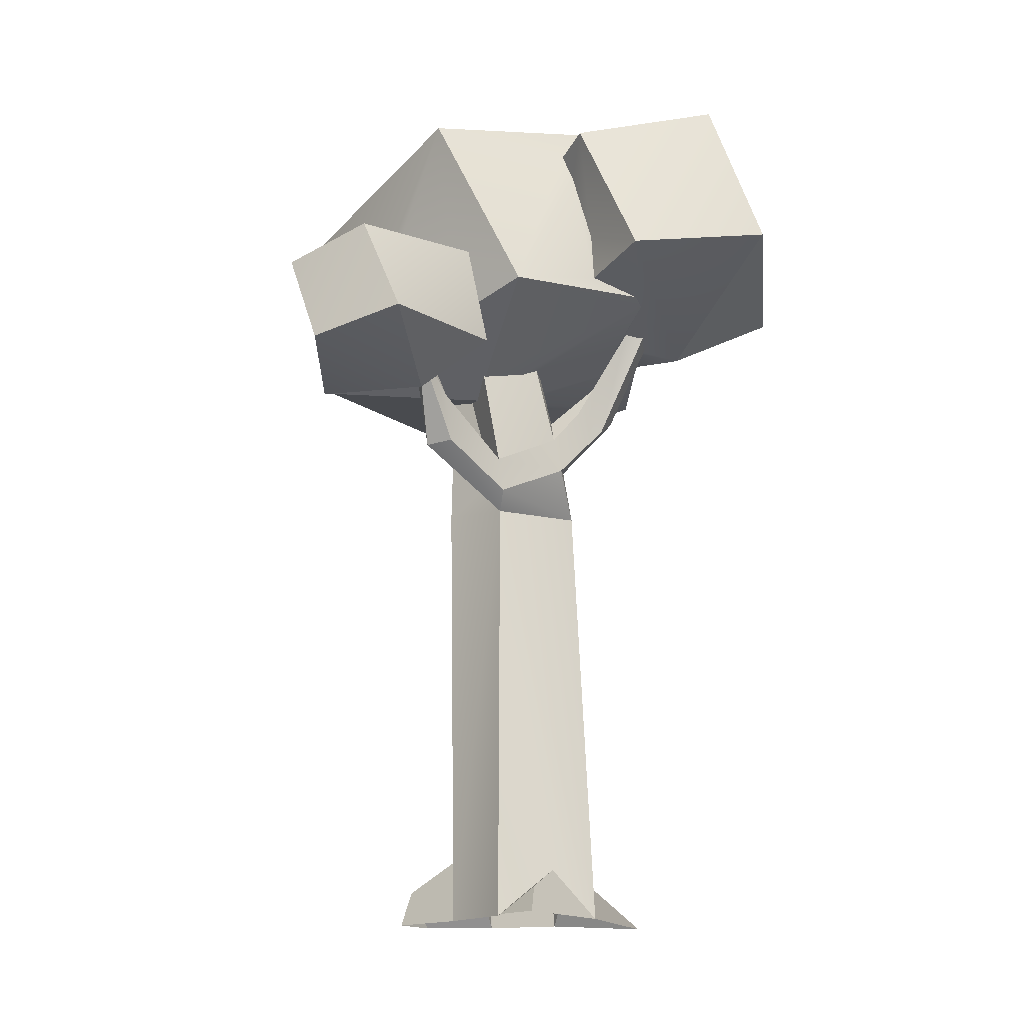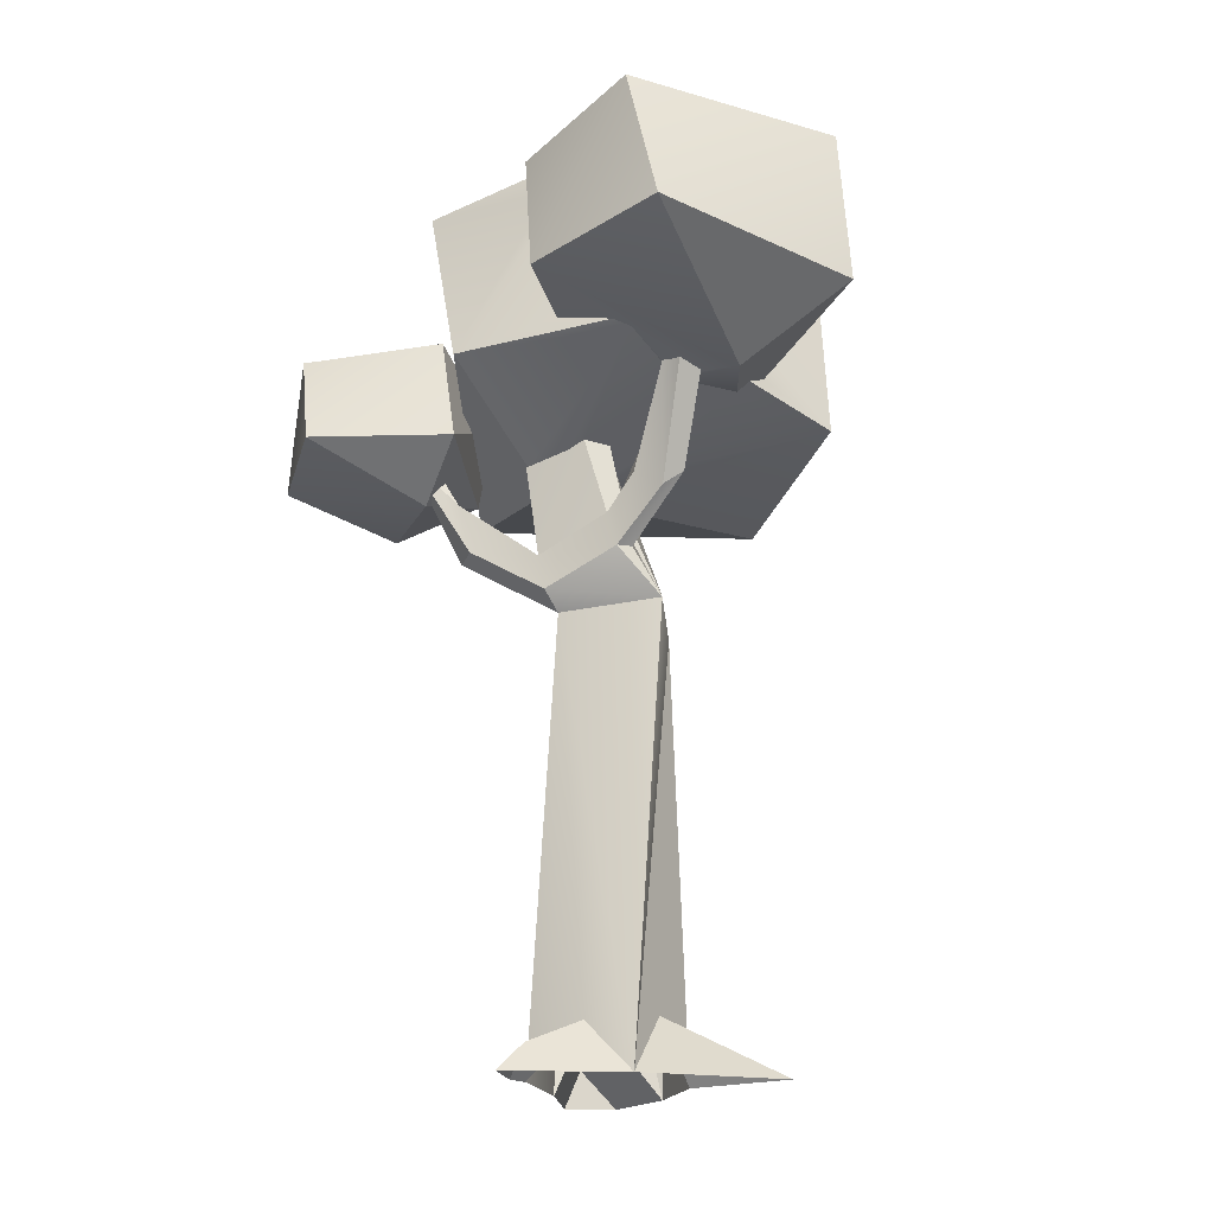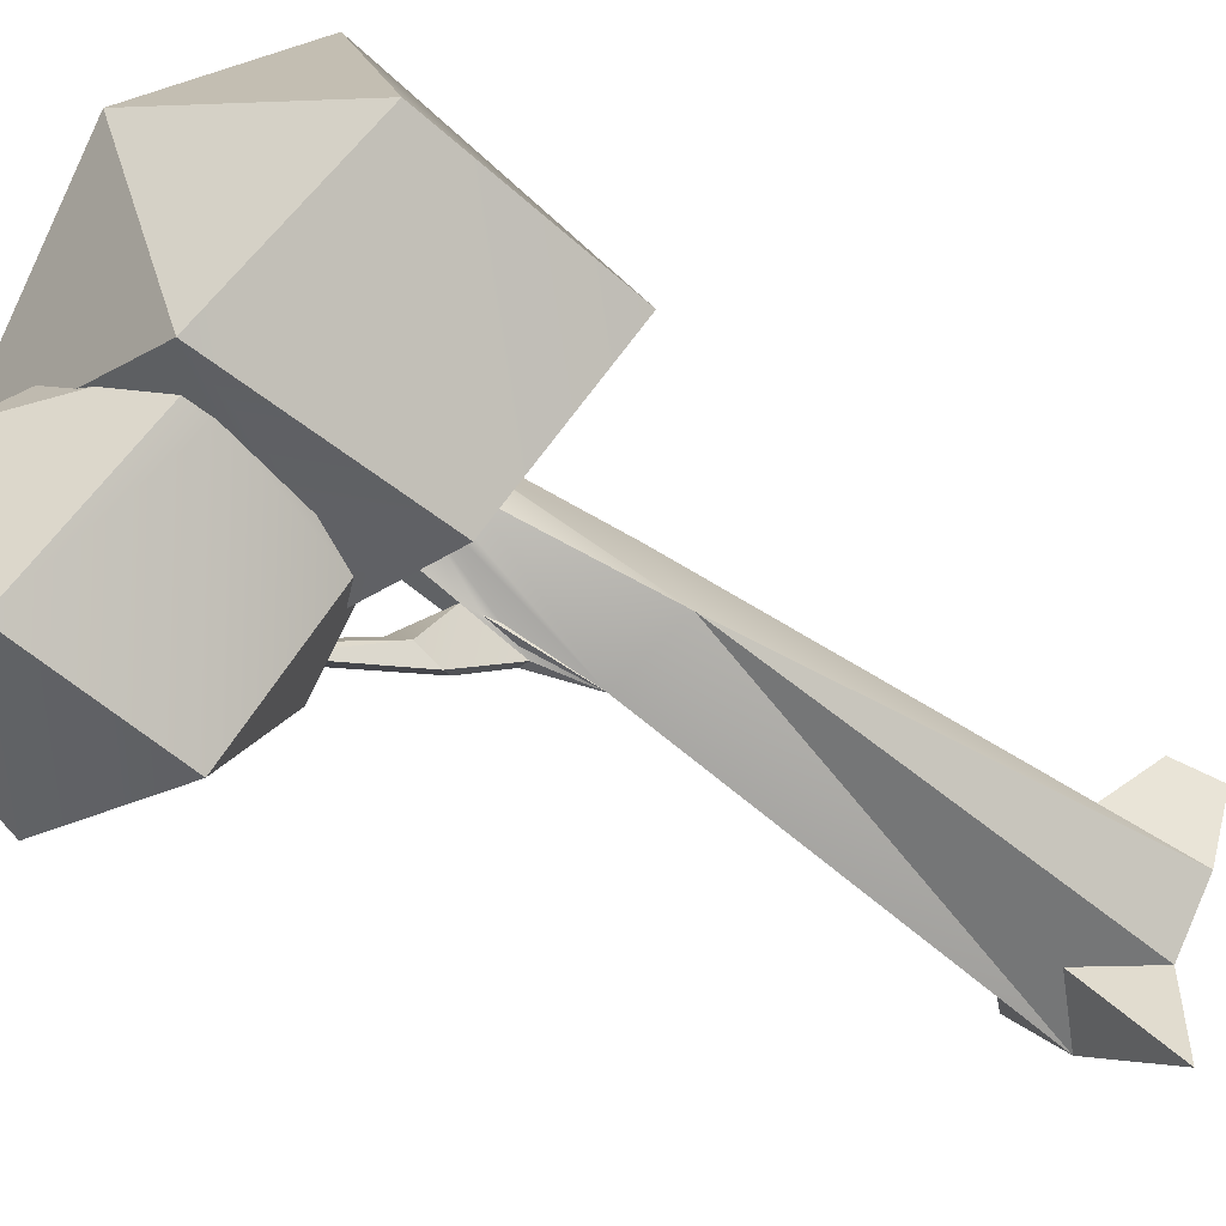
<metadata>
{"format":"obj","ext":"obj","renderer":"f3d","projection":"perspective","resolution":1024,"background":"white","views":[{"elev":-16.1,"azim":67.5,"up":"+Y"},{"elev":-20.1,"azim":119.6,"up":"+Y"},{"elev":-54.3,"azim":-127.4,"up":"+Z"}]}
</metadata>
<code>
g Tree_Common_01
v 2.489 24 5.993
v 0.7224 22.81 4.871
v 3.232 22.97 3.513
v 4.318 23.23 3.29
v 5.725 23 7.7
v 4.55 19.09 9.001
v 3.195 22.24 9.517
v 4.733 24.4 -1.381
v 7.419 23.27 -1.864
v 5.006 22.69 -1.352
v 5.65 28.04 -0.547
v 7.419 23.27 -1.864
v 4.733 24.4 -1.381
v 4.478 26.73 -0.7831
v 4.163 27.72 -0.5141
v -3.561 27.93 -6.169
v -3.447 21.01 -6.626
v -1.346 23.31 -5.322
v -2.13 26.14 -5.532
v -2.144 26.97 -5.477
v -0.8256 28.2 -4.675
v -0.4349 28.39 -4.45
v 2.085 23.11 -9.968
v -0.7307 21.98 -5.566
v 0.05853 21.61 -5.461
v 2.102 21.14 -6.129
v -0.007666 21.39 -4.967
v 6.7 19.82 6.738
v 4.55 19.09 9.001
v 5.725 23 7.7
v 7.257 28.92 -5.043
v 1.612 29.92 -4.656
v 1.837 28.3 -9.465
v -2.831 30.13 1.487
v -4.941 26.13 6.436
v -8.349 26.44 -2.179
v -3.447 21.01 -6.626
v -0.2523 19.46 -0.4971
v -0.007666 21.39 -4.967
v 0.05853 21.61 -5.461
v -0.02324 19.56 -0.5815
v 0.3087 19.65 -0.5354
v 1.735 21.42 -3.747
v 0.9908 20.03 -0.9476
v 1.764 20.06 -0.4458
v 4.301 22.15 -3.574
v 1.353 19.45 0.7259
v 1.429 20.02 -0.6063
v 1.246 19.5 0.5169
v 3.689 28.22 4.251
v -2.533 19.68 6.08
v -4.941 26.13 6.436
v 5.725 23 7.7
v 2.489 24 5.993
v 4.318 23.23 3.29
v -0.09656 19.41 4.675
v 3.113 18.32 4.58
v 2.921 18.47 4.513
v 2.568 18.61 4.498
v 2.425 18.73 4.435
v 2.551 18.87 4.261
v 2.957 19.03 3.967
v 3.207 18.61 4.275
v 4.531 19.85 2.642
v 3.116 18.86 4.068
v 6.7 19.82 6.738
v 4.531 19.85 2.642
v 3.113 18.32 4.58
v 3.195 22.24 9.517
v 4.55 19.09 9.001
v -0.3807 21.76 7.218
v 4.531 19.85 2.642
v 4.318 23.23 3.29
v 3.163 21.23 3.224
v 2.386 20.87 3.352
v 3.232 22.97 3.513
v 7.257 28.92 -5.043
v 1.837 28.3 -9.465
v 8.184 24 -6.603
v 3.113 18.32 4.58
v -0.09656 19.41 4.675
v 0.6373 18.46 7.391
v 2.489 24 5.993
v -0.3807 21.76 7.218
v -0.3146 22.01 5.292
v 0.7224 22.81 4.871
v 3.906 28.74 -2.159
v 4.006 28.53 -1.802
v 3.877 29.02 -2.08
v -0.1454 20.15 4.557
v -0.1735 20.32 4.897
v 3.163 21.23 3.224
v 2.386 20.87 3.352
v 5.736 21.93 1.933
v 1.793 19.58 1.674
v 1.767 19.53 1.607
v -2.533 19.68 6.08
v 0.8032 18.95 1.528
v 8.184 24 -6.603
v 2.102 21.14 -6.129
v 7.419 23.27 -1.864
v 5.725 23 7.7
v 3.195 22.24 9.517
v 2.489 24 5.993
v 2.102 21.14 -6.129
v 1.735 21.42 -3.747
v 1.965 21.35 -4.582
v 2.06 21.35 -4.769
v 2.652 21.56 -4.447
v 4.301 22.15 -3.574
v 7.419 23.27 -1.864
v 2.744 21.59 -4.396
v 4.727 22.33 -3.16
v 5.006 22.69 -1.352
v 2.649 21.67 -3.739
v 2.613 21.66 -3.745
v 2.014 21.41 -4.284
v 2.306 21.53 -4.023
v 2.66 21.63 -4.051
v 3.877 29.02 -2.08
v 3.689 28.22 4.251
v -2.831 30.13 1.487
v -2.831 30.13 1.487
v -3.561 27.93 -6.169
v -0.4349 28.39 -4.45
v 0.7875 28.75 -3.131
v 3.877 29.02 -2.08
v 2.784 28.86 -2.681
v -7.416 19.59 -1.799
v -4.941 26.13 6.436
v -2.533 19.68 6.08
v 6.7 19.82 6.738
v 3.113 18.32 4.58
v 4.55 19.09 9.001
v 1.837 28.3 -9.465
v 2.085 23.11 -9.968
v 8.184 24 -6.603
v 4.55 19.09 9.001
v 3.113 18.32 4.58
v 0.6373 18.46 7.391
v -0.3807 21.76 7.218
v -0.09656 19.41 4.675
v -0.1735 20.32 4.897
v -0.3146 22.01 5.292
v -0.1454 20.15 4.557
v -2.13 26.14 -5.532
v -1.346 23.31 -5.322
v -0.7307 21.98 -5.566
v 2.085 23.11 -9.968
v -0.09656 19.41 4.675
v -0.3807 21.76 7.218
v 0.6373 18.46 7.391
v -3.447 21.01 -6.626
v -8.349 26.44 -2.179
v -7.416 19.59 -1.799
v -2.831 30.13 1.487
v -8.349 26.44 -2.179
v -3.561 27.93 -6.169
v -8.349 26.44 -2.179
v -4.941 26.13 6.436
v -7.416 19.59 -1.799
v 7.257 28.92 -5.043
v 5.65 28.04 -0.547
v 1.612 29.92 -4.656
v 4.531 19.85 2.642
v 6.7 19.82 6.738
v 4.318 23.23 3.29
v 2.784 28.86 -2.681
v 0.7875 28.75 -3.131
v 1.612 29.92 -4.656
v 3.906 28.74 -2.159
v 5.65 28.04 -0.547
v 3.62 28.74 -2.24
v 4.006 28.53 -1.802
v 4.163 27.72 -0.5141
v -0.3807 21.76 7.218
v 4.55 19.09 9.001
v 0.6373 18.46 7.391
v 7.257 28.92 -5.043
v 7.419 23.27 -1.864
v 5.65 28.04 -0.547
v 4.318 23.23 3.29
v 6.7 19.82 6.738
v 5.725 23 7.7
v 5.736 21.93 1.933
v 4.478 26.73 -0.7831
v 5.006 22.69 -1.352
v 4.727 22.33 -3.16
v 4.733 24.4 -1.381
v -3.447 21.01 -6.626
v 0.05853 21.61 -5.461
v -0.7307 21.98 -5.566
v -1.346 23.31 -5.322
v 4.301 22.15 -3.574
v 1.353 19.45 0.7259
v 1.767 19.53 1.607
v 5.736 21.93 1.933
v 4.727 22.33 -3.16
v 3.877 29.02 -2.08
v 2.784 28.86 -2.681
v 3.62 28.74 -2.24
v 5.736 21.93 1.933
v 3.163 21.23 3.224
v 3.232 22.97 3.513
v 3.689 28.22 4.251
v 0.7224 22.81 4.871
v -0.3146 22.01 5.292
v -2.533 19.68 6.08
v -0.1735 20.32 4.897
v 8.184 24 -6.603
v 7.419 23.27 -1.864
v 7.257 28.92 -5.043
v 3.877 29.02 -2.08
v 3.62 28.74 -2.24
v 3.906 28.74 -2.159
v -0.1454 20.15 4.557
v -0.09656 19.41 4.675
v 4.531 19.85 2.642
v 2.386 20.87 3.352
v 3.195 22.24 9.517
v -0.3807 21.76 7.218
v 2.489 24 5.993
v -0.7922 19.07 0.8821
v -7.416 19.59 -1.799
v -2.533 19.68 6.08
v -0.4541 19.12 1.943
v 0.8032 18.95 1.528
v 0.278 19 1.52
v 4.478 26.73 -0.7831
v 5.736 21.93 1.933
v 4.163 27.72 -0.5141
v 3.689 28.22 4.251
v 3.877 29.02 -2.08
v 4.006 28.53 -1.802
v -3.447 21.01 -6.626
v -0.8175 19.09 0.7969
v -0.741 19.38 -0.2644
v -0.2523 19.46 -0.4971
v -0.7922 19.07 0.8821
v -7.416 19.59 -1.799
v -0.4349 28.39 -4.45
v -0.8256 28.2 -4.675
v 1.612 29.92 -4.656
v 0.7875 28.75 -3.131
v 2.102 21.14 -6.129
v -0.007666 21.39 -4.967
v 1.735 21.42 -3.747
v 8.184 24 -6.603
v 2.085 23.11 -9.968
v 2.102 21.14 -6.129
v -0.8256 28.2 -4.675
v -2.144 26.97 -5.477
v 1.837 28.3 -9.465
v 1.612 29.92 -4.656
v -3.561 27.93 -6.169
v -8.349 26.44 -2.179
v -3.447 21.01 -6.626
v 3.689 28.22 4.251
v -4.941 26.13 6.436
v -2.831 30.13 1.487
v 1.837 28.3 -9.465
v -2.144 26.97 -5.477
v -2.13 26.14 -5.532
v 2.085 23.11 -9.968
v 2.811 18.24 3.529
v 1.88 17.58 3.986
v 0.9537 15.88 0.9953
v 3.624 19.9 4.965
v 2.869 19.67 4.8
v 3.136 19.99 4.501
v 2.811 18.24 3.529
v 3.116 18.86 4.068
v 2.957 19.03 3.967
v 3.136 19.99 4.501
v 3.624 19.9 4.965
v 1.592 18.06 -3.156
v 1.68 18.64 -2.187
v 2.649 21.67 -3.739
v 2.66 21.63 -4.051
v 0.375 14.85 -2.453
v -1.88 14.26 -1.464
v 2.208 5.73e-16 -2.407
v -1.88 14.26 -1.464
v -0.7722 14.76 1.931
v -2.861 5.73e-16 -0.575
v 1.222 14.64 0.7868
v 2.153 5.73e-16 1.216
v -0.5006 0 1.83
v 2.957 19.03 3.967
v 2.551 18.87 4.261
v 1.88 17.58 3.986
v 2.811 18.24 3.529
v 3.136 19.99 4.501
v 1.68 18.64 -2.187
v 1.629 17.48 -1.192
v 1.043 18.31 -1.354
v 1.222 14.64 0.7868
v 0.9537 15.88 0.9953
v 1.984 16.56 3.912
v 1.908 16.39 1.118
v 2.577 16.67 3.232
v 2.811 18.24 3.529
v 2.568 18.61 4.498
v 2.921 18.47 4.513
v 1.984 16.56 3.912
v 3.624 19.9 4.965
v 2.869 19.67 4.8
v 1.855 15.26 0.9169
v 2.577 16.67 3.232
v 1.908 16.39 1.118
v 2.568 18.61 4.498
v 1.984 16.56 3.912
v 1.88 17.58 3.986
v 2.425 18.73 4.435
v 2.869 19.67 4.8
v 0.9537 15.88 0.9953
v 1.88 17.58 3.986
v 1.984 16.56 3.912
v -1.88 14.26 -1.464
v -1.231 5.73e-16 -2.366
v 0.4041 1.885 -2.267
v 2.208 5.73e-16 -2.407
v 1.221 18.5 -3.709
v 1.043 18.31 -1.354
v 1.101 16.4 -1.804
v 0.375 14.85 -2.453
v 0.8735 17.34 -1.44
v 0.9659 17.75 -1.418
v 0.4041 1.885 -2.267
v -1.231 5.73e-16 -5.731
v 2.208 5.73e-16 -2.407
v 2.577 16.67 3.232
v 1.855 15.26 0.9169
v 1.222 14.64 0.7868
v 3.489 0.8942 0.4482
v 4.321 1.719e-15 0.8831
v 2.76 1.146e-15 1.375
v -0.741 19.38 -0.2644
v -1.88 14.26 -1.464
v 0.375 14.85 -2.453
v -0.2523 19.46 -0.4971
v -0.02324 19.56 -0.5815
v 2.76 1.146e-15 1.375
v 2.153 5.73e-16 1.216
v 2.253 1.617 -0.7824
v 3.489 0.8942 0.4482
v -1.88 14.26 -1.464
v -0.741 19.38 -0.2644
v -0.8175 19.09 0.7969
v 1.101 16.4 -1.804
v 0.375 14.85 -2.453
v 1.57 16.36 -1.516
v 2.811 18.24 3.529
v 0.9537 15.88 0.9953
v 1.908 16.39 1.118
v -1.231 5.73e-16 -5.731
v 0.4041 1.885 -2.267
v -1.231 5.73e-16 -2.366
v -1.231 5.73e-16 -2.366
v -1.88 14.26 -1.464
v -2.861 5.73e-16 -0.575
v 0.375 14.85 -2.453
v 2.208 5.73e-16 -2.407
v 1.222 14.64 0.7868
v -0.7722 14.76 1.931
v 1.222 14.64 0.7868
v -0.5006 0 1.83
v 1.892 19.58 -2.698
v 1.68 18.64 -2.187
v 1.043 18.31 -1.354
v 1.88 17.58 3.986
v 2.551 18.87 4.261
v 2.425 18.73 4.435
v 3.136 19.99 4.501
v 2.869 19.67 4.8
v 1.592 18.06 -3.156
v 1.57 16.36 -1.516
v 1.68 18.64 -2.187
v 1.221 18.5 -3.709
v 1.592 18.06 -3.156
v 2.744 21.59 -4.396
v 2.652 21.56 -4.447
v 1.221 18.5 -3.709
v 1.101 16.4 -1.804
v 1.57 16.36 -1.516
v 2.208 5.73e-16 -2.407
v 4.321 1.719e-15 0.8831
v 3.489 0.8942 0.4482
v 2.253 1.617 -0.7824
v -1.156 2.575 0.9372
v -3.129 1.176 2.454
v -3.824 5.73e-16 1.577
v -2.861 5.73e-16 -0.575
v 1.892 19.58 -2.698
v 1.043 18.31 -1.354
v 1.155 19.33 -3.411
v 2.306 21.53 -4.023
v 2.613 21.66 -3.745
v 1.892 19.58 -2.698
v -3.824 5.73e-16 1.577
v -3.129 1.176 2.454
v -2.929 5.73e-16 2.906
v -0.7722 14.76 1.931
v -1.156 2.575 0.9372
v -2.861 5.73e-16 -0.575
v 2.577 16.67 3.232
v 1.222 14.64 0.7868
v 1.984 16.56 3.912
v 2.253 1.617 -0.7824
v 2.153 5.73e-16 1.216
v 1.222 14.64 0.7868
v 1.68 18.64 -2.187
v 1.57 16.36 -1.516
v 1.629 17.48 -1.192
v 1.043 18.31 -1.354
v 1.629 17.48 -1.192
v 1.764 20.06 -0.4458
v 0.9908 20.03 -0.9476
v 1.221 18.5 -3.709
v 1.155 19.33 -3.411
v 1.043 18.31 -1.354
v 1.221 18.5 -3.709
v 1.57 16.36 -1.516
v 1.592 18.06 -3.156
v 2.652 21.56 -4.447
v 2.06 21.35 -4.769
v 1.221 18.5 -3.709
v -1.156 2.575 0.9372
v -0.5006 0 1.83
v -2.929 5.73e-16 2.906
v -3.129 1.176 2.454
v 2.208 5.73e-16 -2.407
v 2.253 1.617 -0.7824
v 1.222 14.64 0.7868
v 0.9659 17.75 -1.418
v 0.8735 17.34 -1.44
v 1.008 16.78 -1.656
v 0.3087 19.65 -0.5354
v 1.043 18.31 -1.354
v 0.9908 20.03 -0.9476
v 1.101 16.4 -1.804
v 1.764 20.06 -0.4458
v 1.908 16.39 1.118
v 1.793 19.58 1.674
v 1.57 16.36 -1.516
v 1.855 15.26 0.9169
v 1.908 16.39 1.118
v 1.57 16.36 -1.516
v 1.908 16.39 1.118
v 1.629 17.48 -1.192
v 0.8735 17.34 -1.44
v 0.375 14.85 -2.453
v 1.008 16.78 -1.656
v 1.101 16.4 -1.804
v -0.02324 19.56 -0.5815
v 0.375 14.85 -2.453
v 0.3087 19.65 -0.5354
v 2.577 16.67 3.232
v 3.207 18.61 4.275
v 3.116 18.86 4.068
v 2.811 18.24 3.529
v 3.624 19.9 4.965
v 1.984 16.56 3.912
v 2.921 18.47 4.513
v 3.207 18.61 4.275
v 2.577 16.67 3.232
v 3.624 19.9 4.965
v 1.965 21.35 -4.582
v 2.014 21.41 -4.284
v 1.155 19.33 -3.411
v 1.965 21.35 -4.582
v 1.155 19.33 -3.411
v 1.221 18.5 -3.709
v 2.06 21.35 -4.769
v 2.649 21.67 -3.739
v 1.68 18.64 -2.187
v 1.892 19.58 -2.698
v 2.613 21.66 -3.745
v 2.63 21.71 -3.77
v 2.663 21.72 -3.762
v 0.9659 17.75 -1.418
v 0.375 14.85 -2.453
v 1.008 16.78 -1.656
v 0.375 14.85 -2.453
v 1.222 14.64 0.7868
v 1.855 15.26 0.9169
v 0.375 14.85 -2.453
v 1.855 15.26 0.9169
v 1.57 16.36 -1.516
v -1.156 2.575 0.9372
v -0.7722 14.76 1.931
v -0.5006 0 1.83
v 2.306 21.53 -4.023
v 1.892 19.58 -2.698
v 1.155 19.33 -3.411
v 2.014 21.41 -4.284
v 1.629 17.48 -1.192
v 1.908 16.39 1.118
v 1.764 20.06 -0.4458
v 0.9537 15.88 0.9953
v 1.222 14.64 0.7868
v -0.7722 14.76 1.931
v -0.4541 19.12 1.943
v 0.278 19 1.52
v -0.7922 19.07 0.8821
v -0.4541 19.12 1.943
v -0.7722 14.76 1.931
v -1.88 14.26 -1.464
v -0.8175 19.09 0.7969
v 2.744 21.59 -4.396
v 1.592 18.06 -3.156
v 2.66 21.63 -4.051
v 1.793 19.58 1.674
v 1.908 16.39 1.118
v 0.8032 18.95 1.528
v 0.278 19 1.52
v 0.9537 15.88 0.9953
g Tree_Common_01_0
f 3 2 1
f 1 4 3
f 7 6 5
f 10 9 8
f 13 12 11
f 11 14 13
f 11 15 14
f 18 17 16
f 16 19 18
f 16 20 19
f 16 21 20
f 16 22 21
f 25 24 23
f 25 23 26
f 26 27 25
f 30 29 28
f 33 32 31
f 36 35 34
f 39 38 37
f 37 40 39
f 39 41 38
f 42 41 39
f 39 43 42
f 43 44 42
f 43 45 44
f 43 46 45
f 45 46 47
f 48 45 47
f 47 49 48
f 52 51 50
f 55 54 53
f 58 57 56
f 56 59 58
f 56 60 59
f 56 61 60
f 56 62 61
f 57 58 63
f 63 58 59
f 63 64 57
f 62 56 64
f 63 65 64
f 65 62 64
f 59 65 63
f 59 60 65
f 60 61 65
f 61 62 65
f 68 67 66
f 71 70 69
f 74 73 72
f 72 75 74
f 74 76 73
f 79 78 77
f 82 81 80
f 85 84 83
f 83 86 85
f 89 88 87
f 92 91 90
f 90 93 92
f 94 92 93
f 94 93 95
f 95 96 94
f 90 91 97
f 97 98 90
f 98 93 90
f 98 95 93
f 101 100 99
f 104 103 102
f 107 106 105
f 105 108 107
f 105 109 108
f 105 110 109
f 105 111 110
f 110 112 109
f 111 113 110
f 111 114 113
f 115 110 106
f 106 116 115
f 109 115 116
f 106 117 116
f 106 107 117
f 117 107 108
f 117 118 116
f 108 118 117
f 108 109 118
f 109 116 118
f 115 119 110
f 119 112 110
f 109 119 115
f 109 112 119
f 122 121 120
f 125 124 123
f 123 126 125
f 123 127 126
f 127 128 126
f 125 126 128
f 131 130 129
f 134 133 132
f 137 136 135
f 140 139 138
f 143 142 141
f 141 144 143
f 143 145 142
f 148 147 146
f 146 149 148
f 152 151 150
f 155 154 153
f 158 157 156
f 161 160 159
f 164 163 162
f 167 166 165
f 170 169 168
f 168 171 170
f 171 172 170
f 168 173 171
f 171 174 172
f 174 175 172
f 178 177 176
f 181 180 179
f 184 183 182
f 187 186 185
f 185 188 187
f 186 187 189
f 192 191 190
f 190 193 192
f 196 195 194
f 194 197 196
f 194 198 197
f 201 200 199
f 204 203 202
f 202 205 204
f 206 204 205
f 207 206 205
f 203 204 207
f 204 206 207
f 207 205 208
f 208 209 207
f 207 209 203
f 212 211 210
f 215 214 213
f 218 217 216
f 216 219 218
f 222 221 220
f 225 224 223
f 223 226 225
f 226 227 225
f 226 228 227
f 231 230 229
f 232 230 231
f 231 233 232
f 231 234 233
f 237 236 235
f 235 238 237
f 235 236 239
f 239 240 235
f 243 242 241
f 241 244 243
f 247 246 245
f 250 249 248
f 253 252 251
f 251 254 253
f 257 256 255
f 260 259 258
f 263 262 261
f 261 264 263
g Tree_Common_01_1
f 267 266 265
f 270 269 268
f 273 272 271
f 272 273 274
f 274 275 272
f 278 277 276
f 276 279 278
f 282 281 280
f 285 284 283
f 288 287 286
f 291 290 289
f 289 292 291
f 290 293 289
f 296 295 294
f 299 298 297
f 302 301 300
f 305 304 303
f 303 304 306
f 306 307 303
f 310 309 308
f 313 312 311
f 311 314 313
f 314 311 315
f 318 317 316
f 321 320 319
f 322 321 319
f 325 324 323
f 328 327 326
f 331 330 329
f 334 333 332
f 337 336 335
f 340 339 338
f 338 341 340
f 341 342 340
f 345 344 343
f 343 346 345
f 349 348 347
f 352 351 350
f 355 354 353
f 358 357 356
f 361 360 359
f 364 363 362
f 367 366 365
f 370 369 368
f 373 372 371
f 374 372 373
f 373 375 374
f 378 377 376
f 381 380 379
f 379 382 381
f 385 384 383
f 388 387 386
f 386 389 388
f 392 391 390
f 390 393 392
f 396 395 394
f 399 398 397
f 402 401 400
f 405 404 403
f 408 407 406
f 411 410 409
f 414 413 412
f 417 416 415
f 415 418 417
f 421 420 419
f 424 423 422
f 427 426 425
f 430 429 428
f 428 431 430
f 434 433 432
f 437 436 435
f 435 436 438
f 438 439 435
f 437 435 439
f 438 440 439
f 439 441 437
f 444 443 442
f 447 446 445
f 450 449 448
f 453 452 451
f 454 452 453
f 451 456 455
f 455 457 451
f 460 459 458
f 458 461 460
f 462 459 460
f 465 464 463
f 463 466 465
f 467 464 465
f 470 469 468
f 473 472 471
f 471 474 473
f 477 476 475
f 475 478 477
f 479 478 475
f 475 480 479
f 483 482 481
f 486 485 484
f 489 488 487
f 492 491 490
f 495 494 493
f 493 496 495
f 499 498 497
f 502 501 500
f 500 503 502
f 500 504 503
f 507 506 505
f 505 508 507
f 505 509 508
f 512 511 510
f 515 514 513
f 514 515 516
f 516 517 514

</code>
